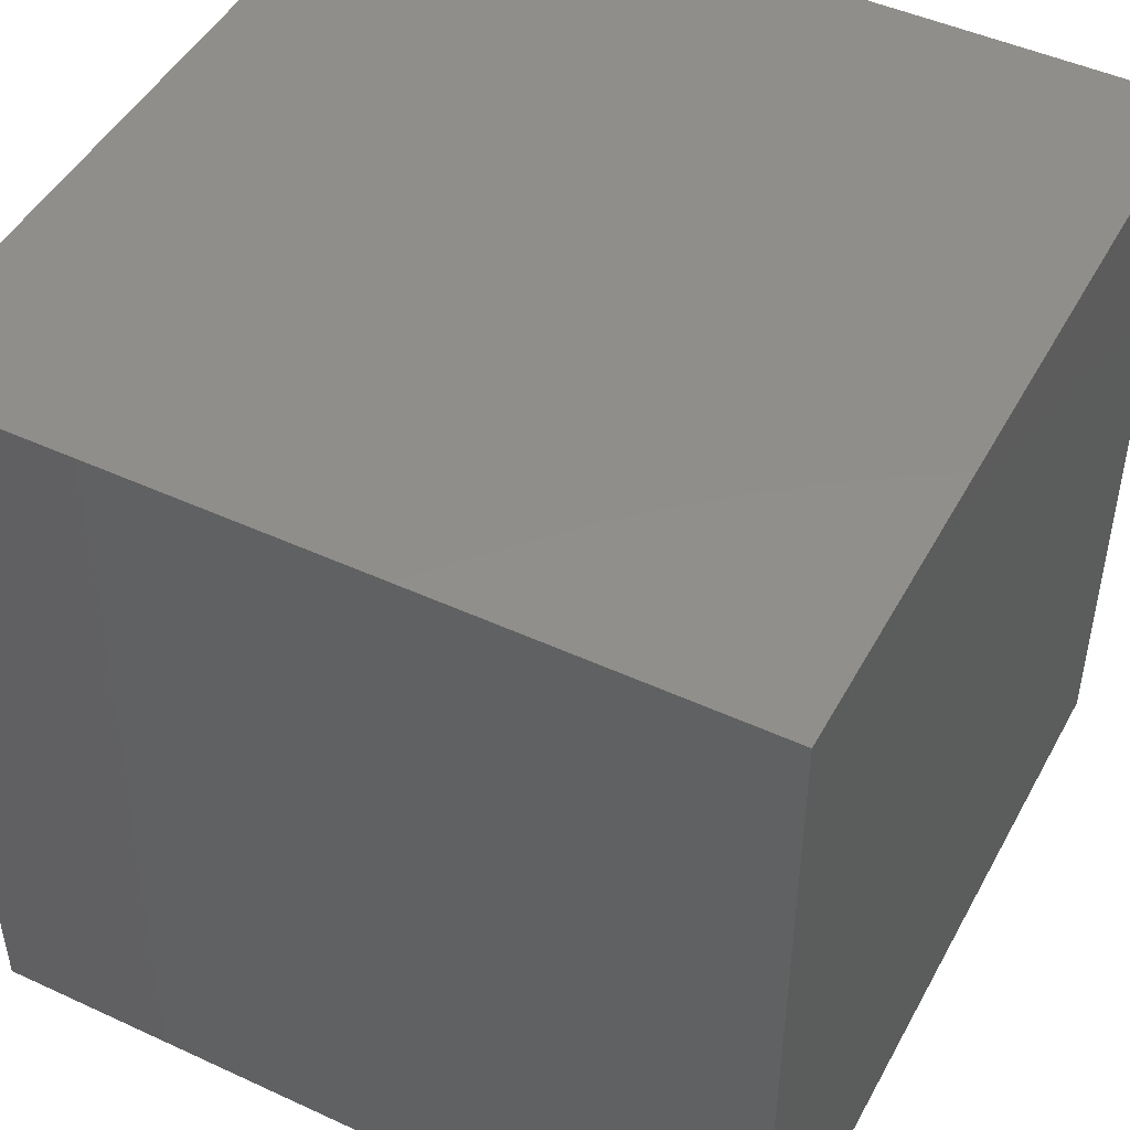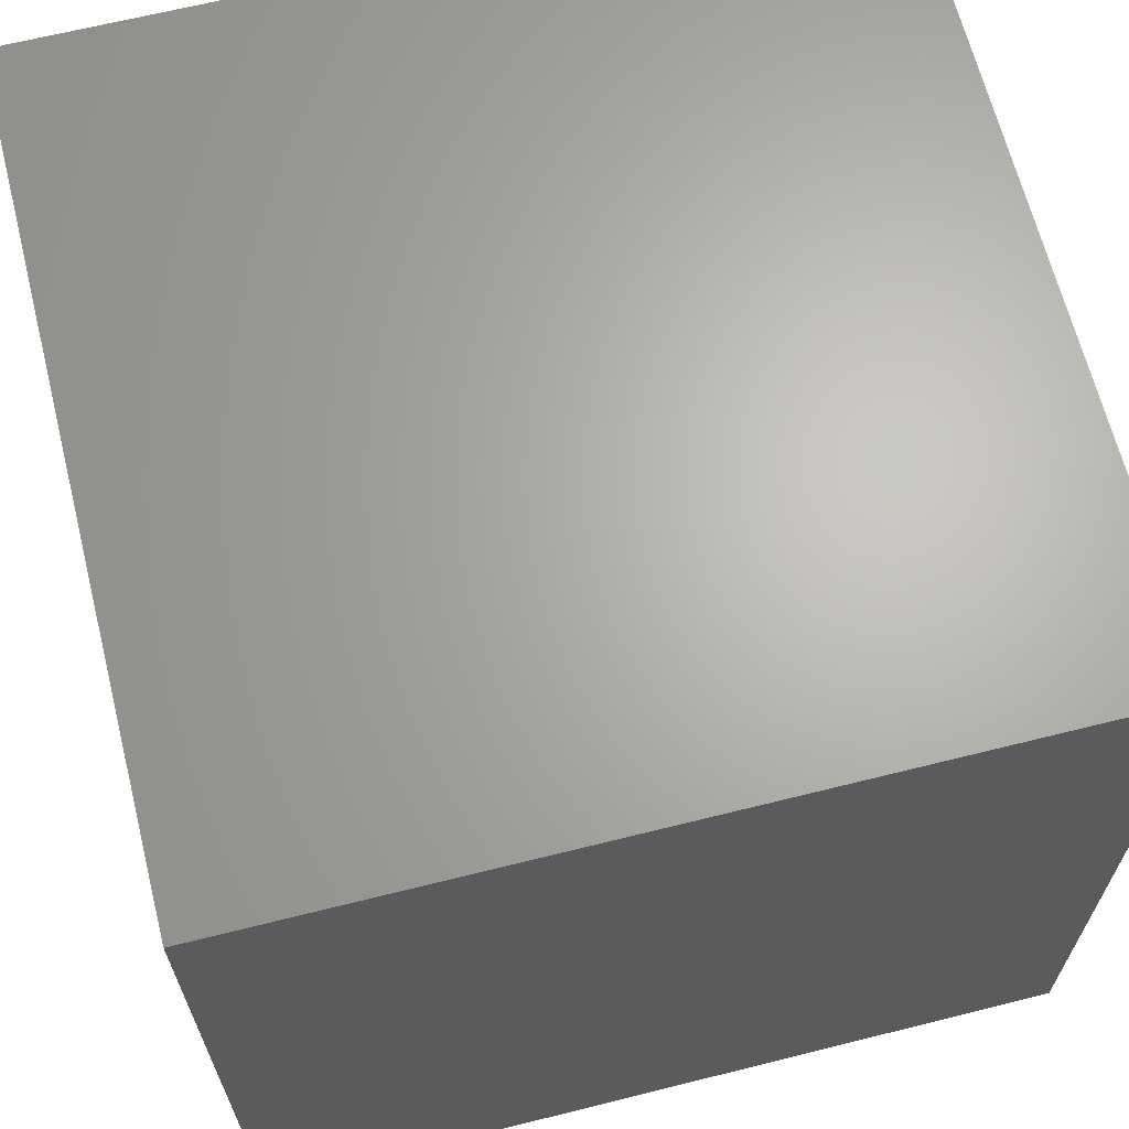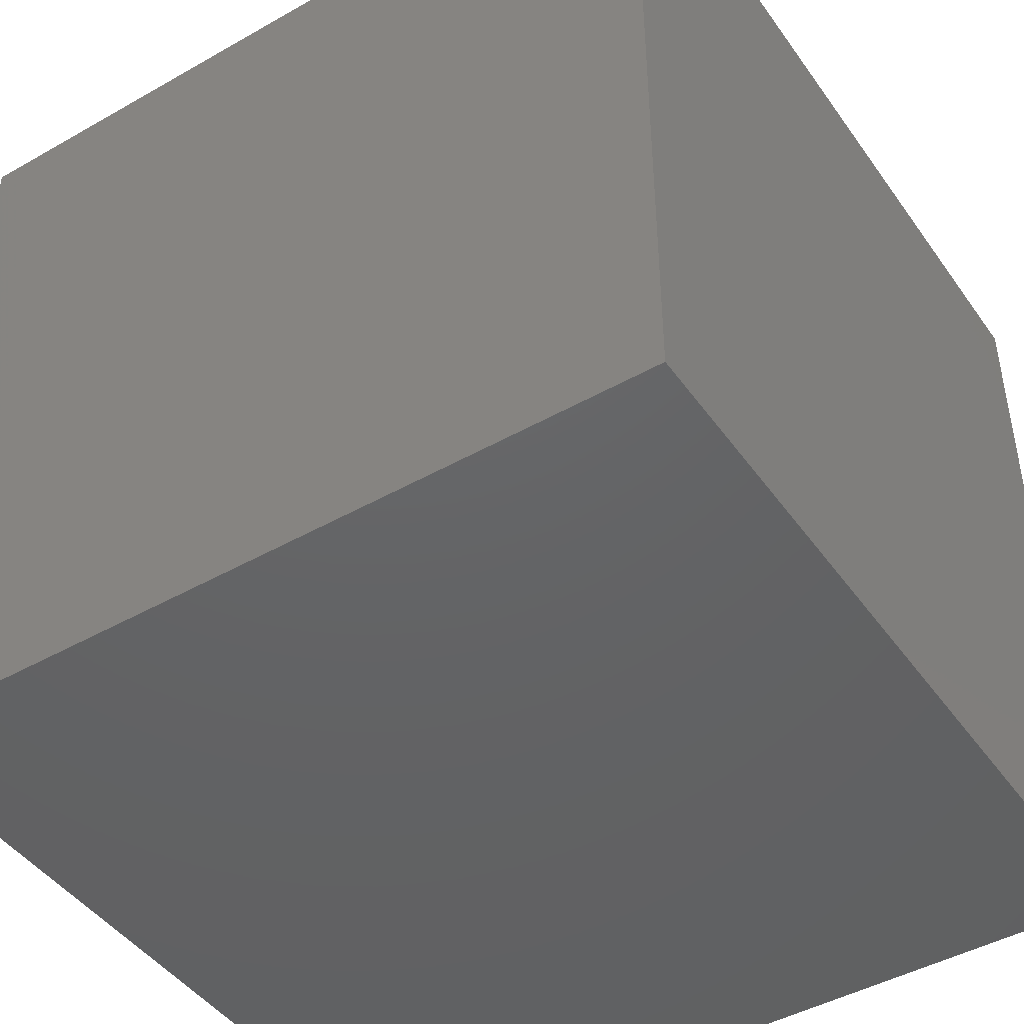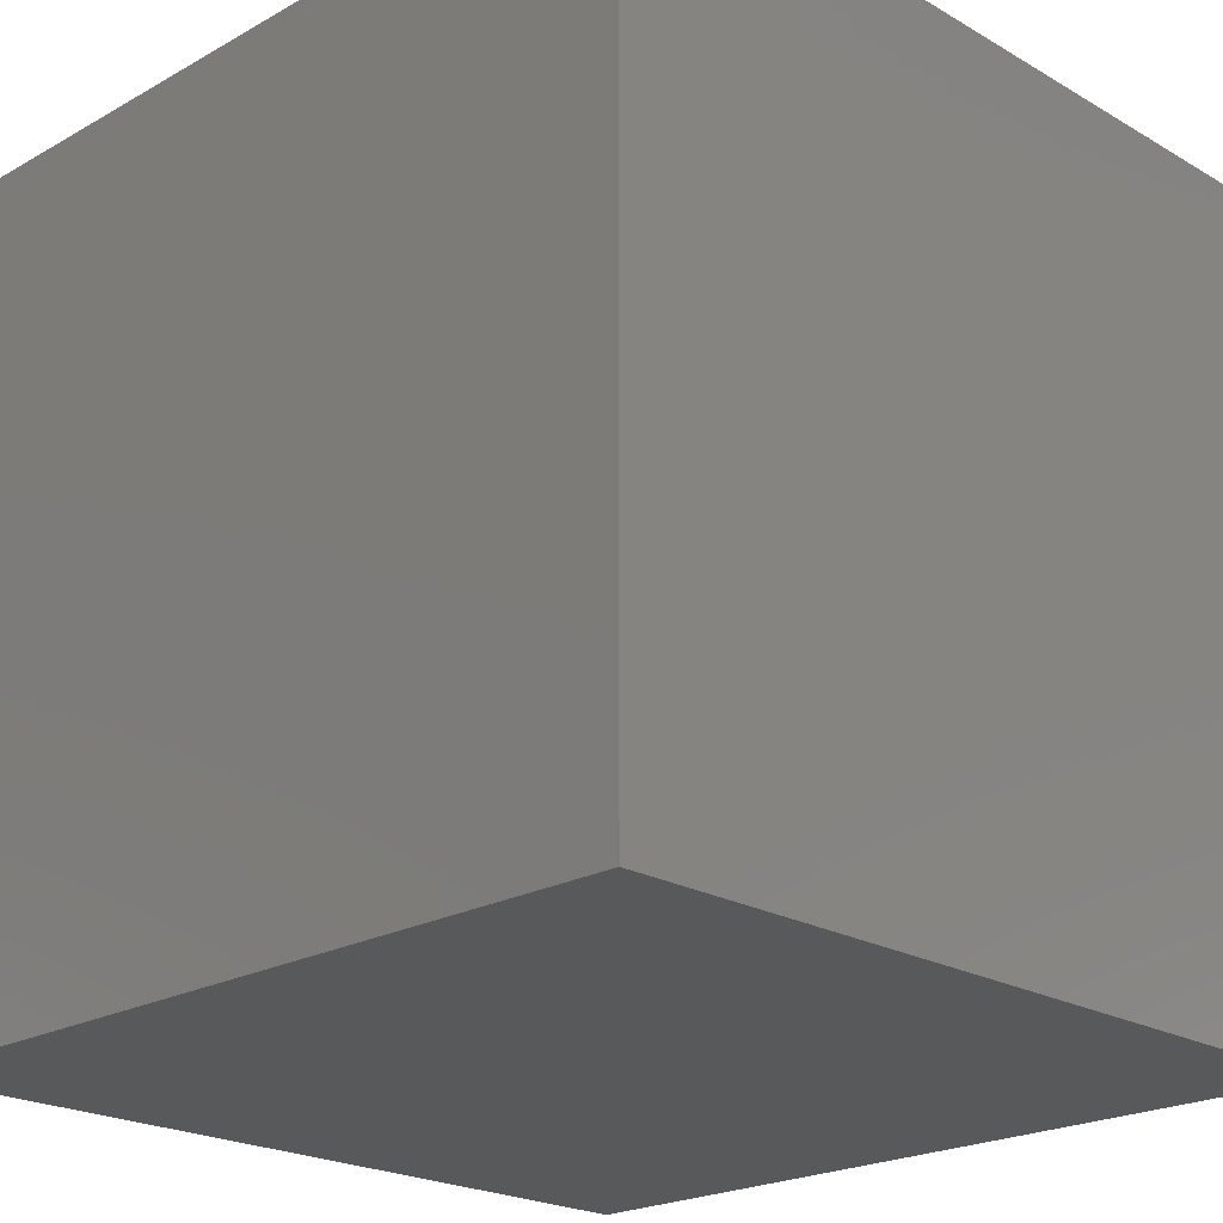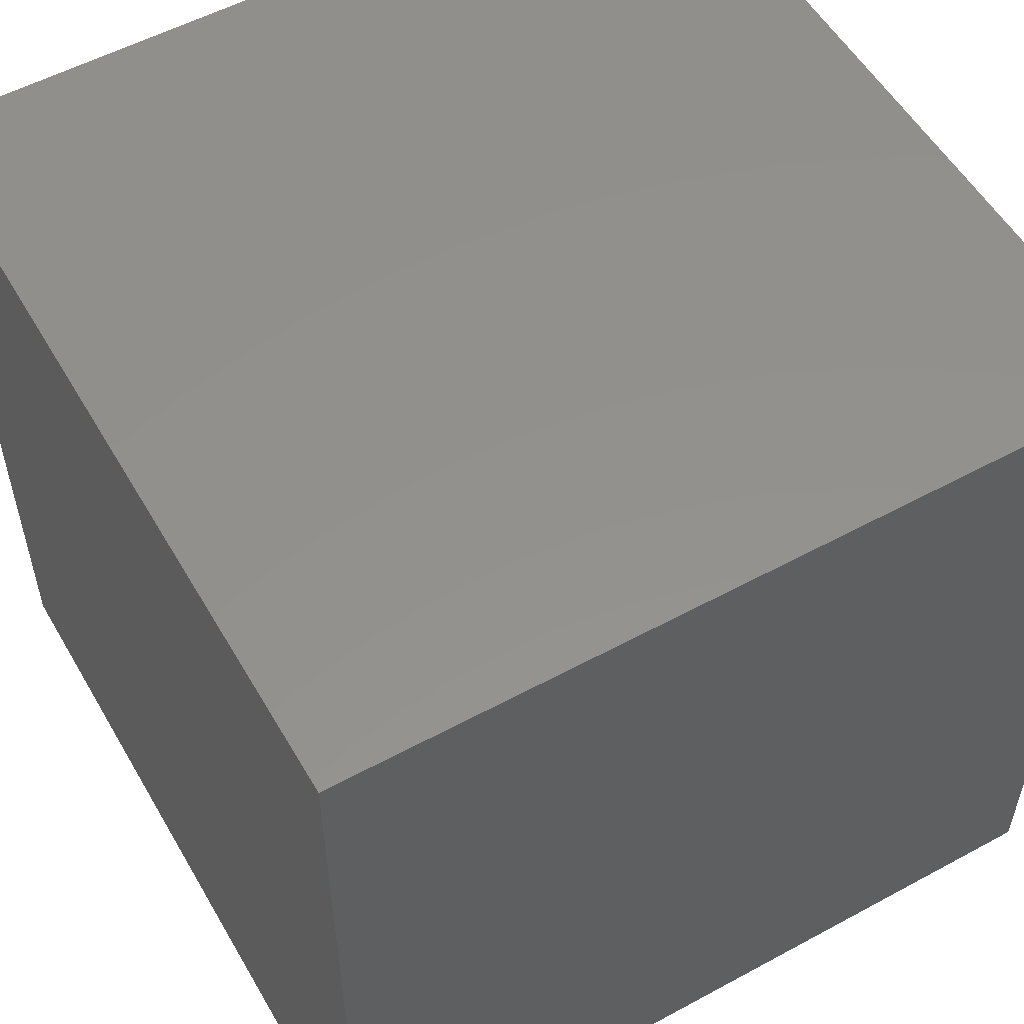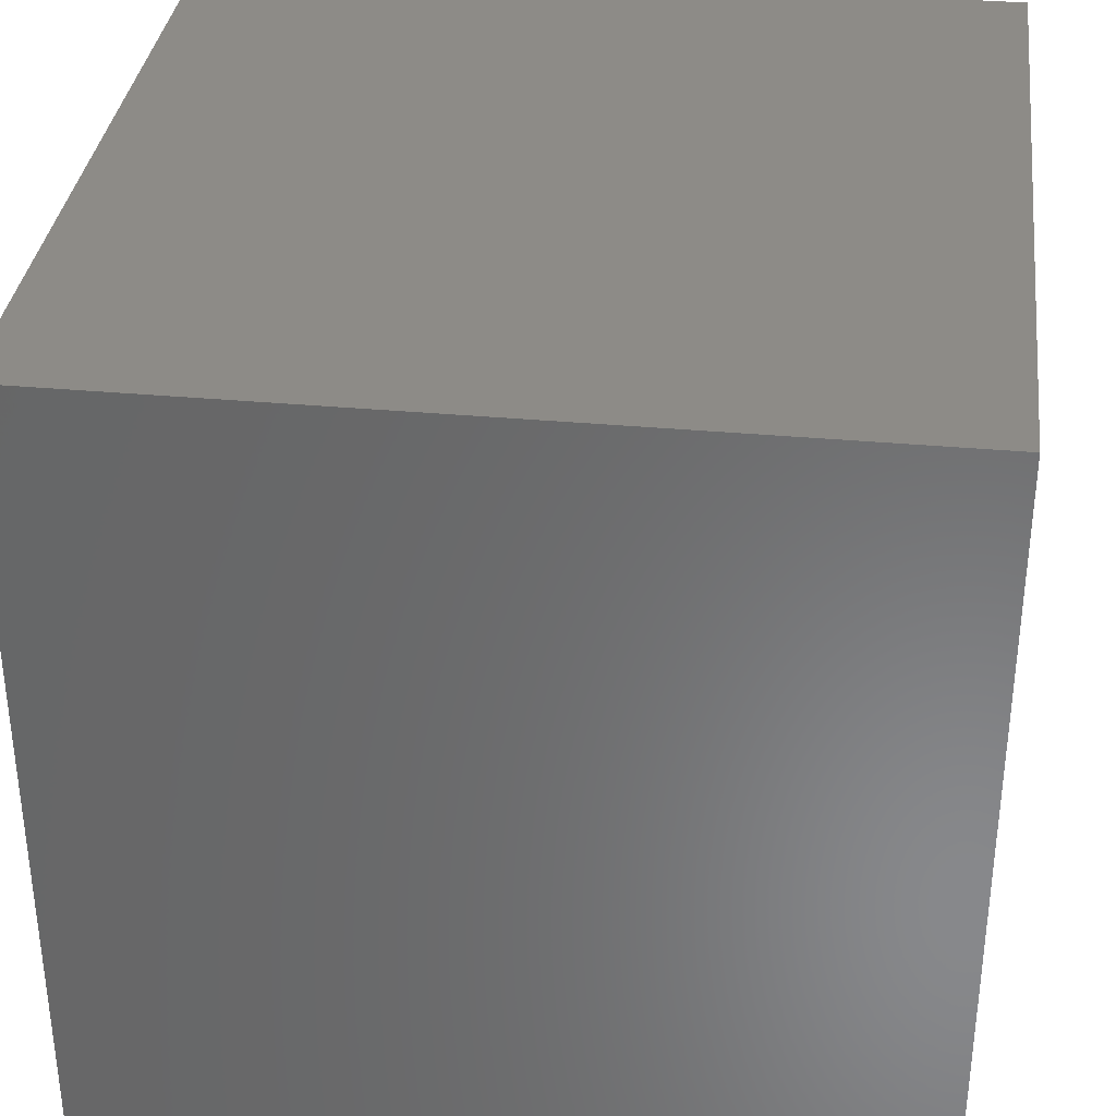
<metadata>
{"format":"stl","ext":"stl","renderer":"f3d","projection":"perspective","resolution":1024,"background":"white","views":[{"elev":47.4,"azim":-62.5,"up":"+Z"},{"elev":65.7,"azim":75.9,"up":"+Y"},{"elev":-45.4,"azim":-146.8,"up":"+Z"},{"elev":-21.8,"azim":-45.5,"up":"+Z"},{"elev":54.8,"azim":-119.8,"up":"+Z"},{"elev":34.6,"azim":-173.0,"up":"+Y"}]}
</metadata>
<code>
# stl→obj: 8 verts, 12 faces
v 9 3 4
v 8 3 4
v 9 2 4
v 8 2 4
v 9 2 3
v 8 2 3
v 9 3 3
v 8 3 3
f 1 2 3
f 3 2 4
f 5 6 7
f 7 6 8
f 4 6 3
f 3 6 5
f 2 8 4
f 4 8 6
f 1 7 2
f 2 7 8
f 3 5 1
f 1 5 7

</code>
